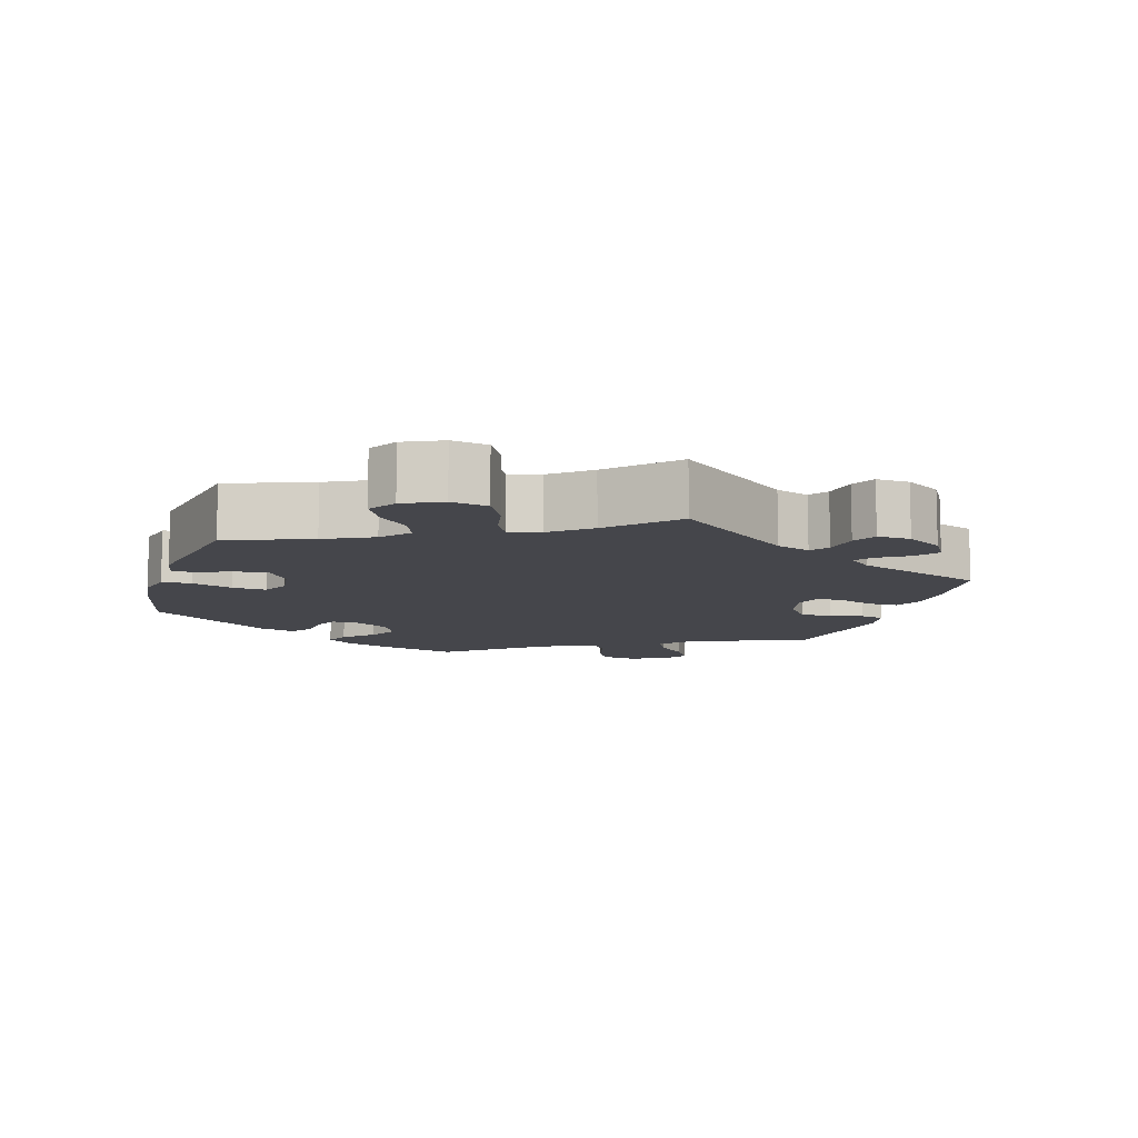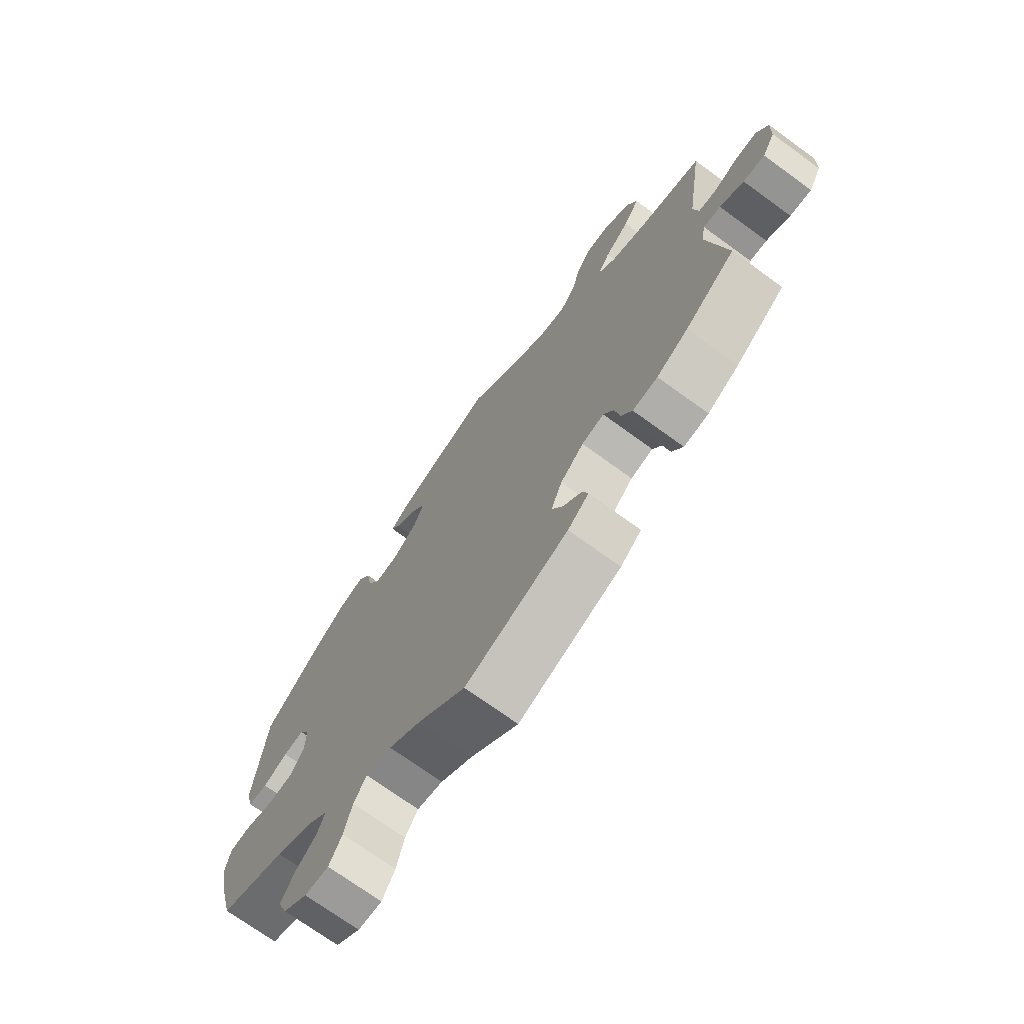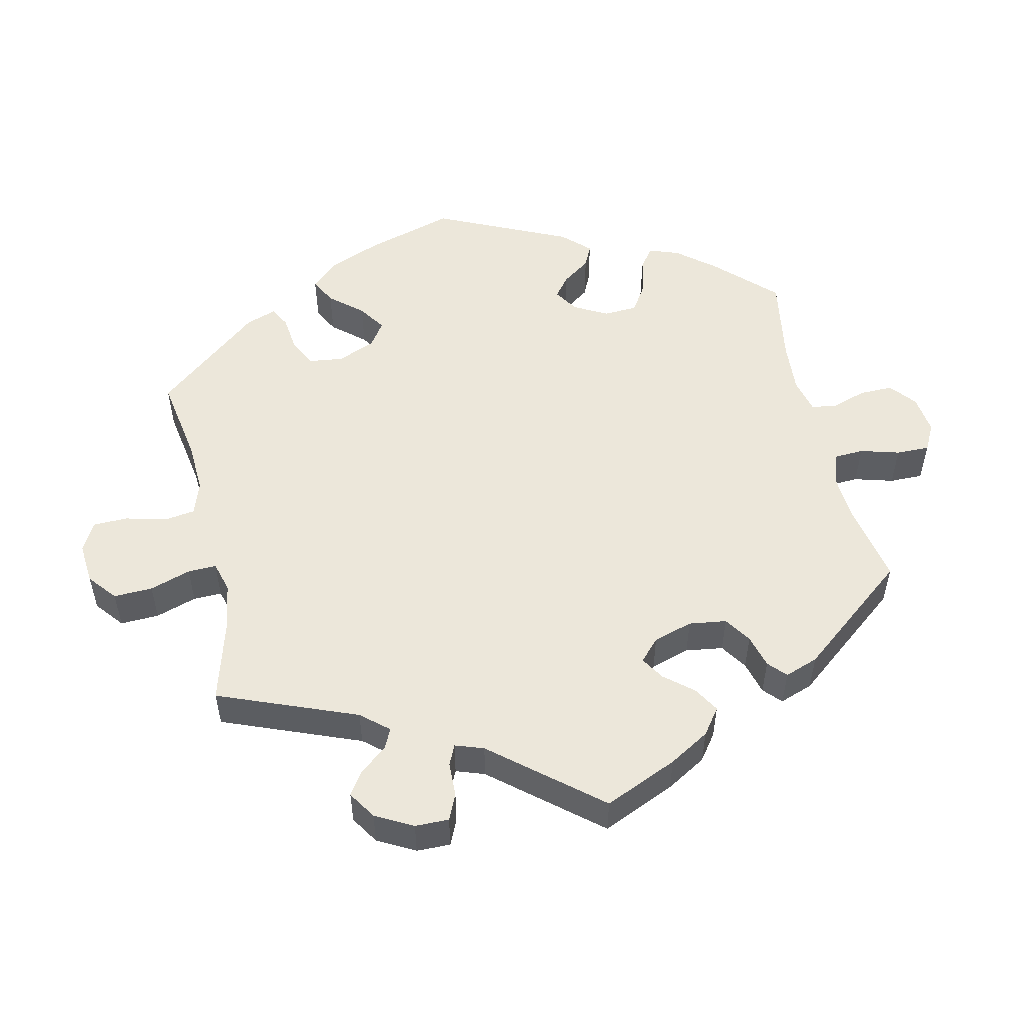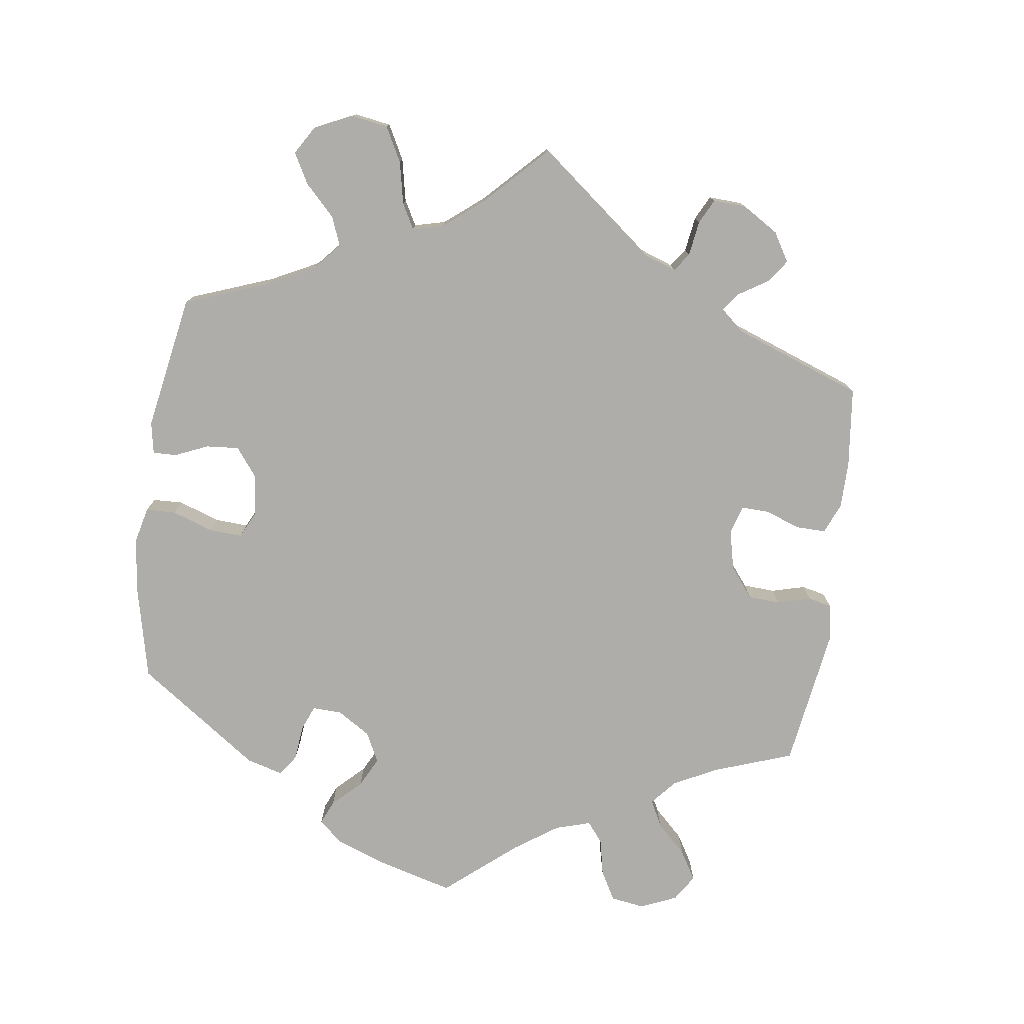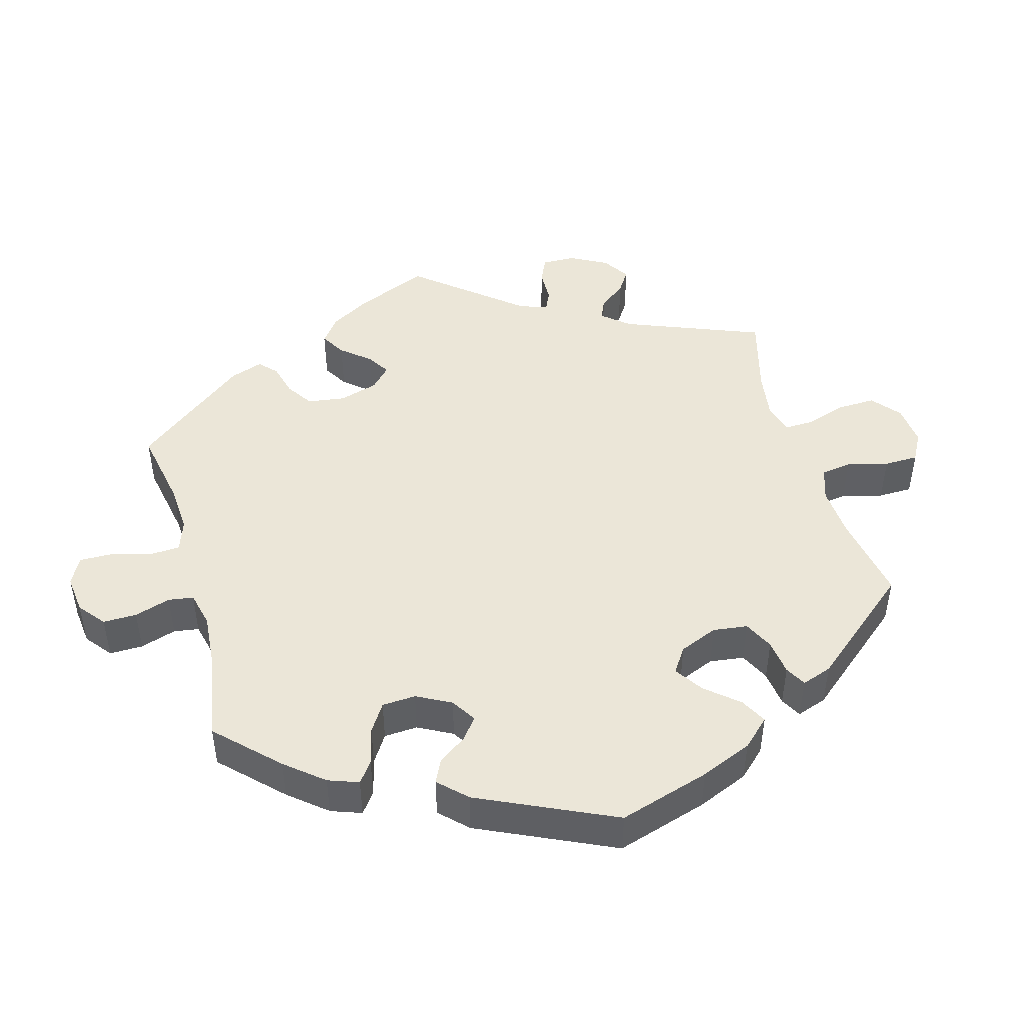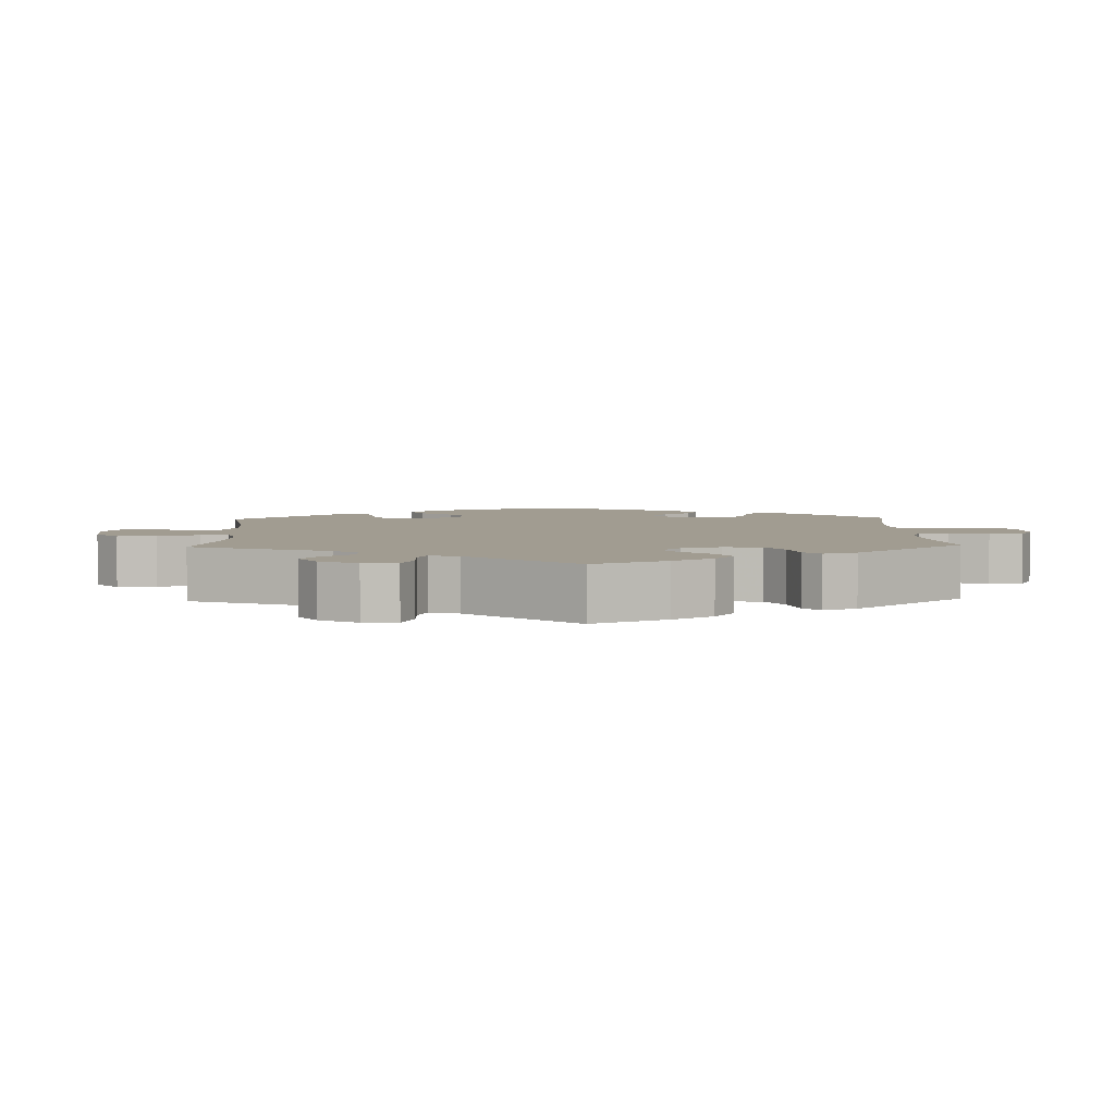
<metadata>
{"format":"obj","ext":"obj","renderer":"f3d","projection":"perspective","resolution":1024,"background":"white","views":[{"elev":-10.0,"azim":43.2,"up":"+Y"},{"elev":-72.2,"azim":54.0,"up":"+Z"},{"elev":52.4,"azim":107.5,"up":"+Y"},{"elev":-77.4,"azim":52.3,"up":"+Y"},{"elev":46.1,"azim":-75.5,"up":"+Y"},{"elev":4.5,"azim":118.0,"up":"+Y"}]}
</metadata>
<code>
v -0.53 0.07 -0.178
v -0.541 0.07 -0.111
v -0.533 0.07 -0.067
v -0.497 0.07 -0.063
v -0.445 0.07 -0.078
v -0.399 0.07 -0.076
v -0.373 0.07 -0.037
v -0.371 0.07 0.017
v -0.39 0.07 0.053
v -0.427 0.07 0.048
v -0.472 0.07 0.028
v -0.507 0.07 0.031
v -0.52 0.07 0.082
v -0.501 0.07 0.288
v -0.404 0.07 0.378
v -0.342 0.07 0.425
v -0.292 0.07 0.44
v -0.27 0.07 0.405
v -0.259 0.07 0.346
v -0.238 0.07 0.304
v -0.196 0.07 0.307
v -0.15 0.07 0.342
v -0.131 0.07 0.387
v -0.157 0.07 0.425
v -0.197 0.07 0.455
v -0.214 0.07 0.483
v -0.18 0.07 0.512
v 0 0.07 0.577
v 0.095 0.07 0.498
v 0.157 0.07 0.457
v 0.206 0.07 0.447
v 0.233 0.07 0.481
v 0.249 0.07 0.538
v 0.274 0.07 0.579
v 0.32 0.07 0.578
v 0.368 0.07 0.544
v 0.386 0.07 0.496
v 0.357 0.07 0.45
v 0.312 0.07 0.41
v 0.291 0.07 0.376
v 0.322 0.07 0.344
v 0.386 0.07 0.319
v 0.501 0.07 0.289
v 0.47 0.07 0.084
v 0.479 0.07 0.035
v 0.51 0.07 0.032
v 0.556 0.07 0.05
v 0.594 0.07 0.052
v 0.615 0.07 0.011
v 0.613 0.07 -0.048
v 0.59 0.07 -0.089
v 0.551 0.07 -0.085
v 0.508 0.07 -0.062
v 0.477 0.07 -0.059
v 0.469 0.07 -0.1
v 0.501 0.07 -0.289
v 0.411 0.07 -0.355
v 0.354 0.07 -0.387
v 0.309 0.07 -0.392
v 0.289 0.07 -0.356
v 0.28 0.07 -0.305
v 0.262 0.07 -0.271
v 0.222 0.07 -0.28
v 0.18 0.07 -0.319
v 0.16 0.07 -0.368
v 0.18 0.07 -0.408
v 0.214 0.07 -0.442
v 0.224 0.07 -0.474
v 0.186 0.07 -0.506
v 0 0.07 -0.578
v -0.087 0.07 -0.503
v -0.144 0.07 -0.465
v -0.19 0.07 -0.456
v -0.213 0.07 -0.491
v -0.227 0.07 -0.546
v -0.25 0.07 -0.587
v -0.293 0.07 -0.585
v -0.337 0.07 -0.552
v -0.354 0.07 -0.508
v -0.33 0.07 -0.468
v -0.291 0.07 -0.433
v -0.278 0.07 -0.4
v -0.315 0.07 -0.365
v -0.382 0.07 -0.333
v -0.501 0.07 -0.289
v -0.53 0 -0.178
v -0.541 0 -0.111
v -0.533 0 -0.067
v -0.497 0 -0.063
v -0.445 0 -0.078
v -0.399 0 -0.076
v -0.373 0 -0.037
v -0.371 0 0.017
v -0.39 0 0.053
v -0.427 0 0.048
v -0.472 0 0.028
v -0.507 0 0.031
v -0.52 0 0.082
v -0.501 0 0.288
v -0.404 0 0.378
v -0.342 0 0.425
v -0.292 0 0.44
v -0.27 0 0.405
v -0.259 0 0.346
v -0.238 0 0.304
v -0.196 0 0.307
v -0.15 0 0.342
v -0.131 0 0.387
v -0.157 0 0.425
v -0.197 0 0.455
v -0.214 0 0.483
v -0.18 0 0.512
v 0 0 0.577
v 0.095 0 0.498
v 0.157 0 0.457
v 0.206 0 0.447
v 0.233 0 0.481
v 0.249 0 0.538
v 0.274 0 0.579
v 0.32 0 0.578
v 0.368 0 0.544
v 0.386 0 0.496
v 0.357 0 0.45
v 0.312 0 0.41
v 0.291 0 0.376
v 0.322 0 0.344
v 0.386 0 0.319
v 0.501 0 0.289
v 0.47 0 0.084
v 0.479 0 0.035
v 0.51 0 0.032
v 0.556 0 0.05
v 0.594 0 0.052
v 0.615 0 0.011
v 0.613 0 -0.048
v 0.59 0 -0.089
v 0.551 0 -0.085
v 0.508 0 -0.062
v 0.477 0 -0.059
v 0.469 0 -0.1
v 0.501 0 -0.289
v 0.411 0 -0.355
v 0.354 0 -0.387
v 0.309 0 -0.392
v 0.289 0 -0.356
v 0.28 0 -0.305
v 0.262 0 -0.271
v 0.222 0 -0.28
v 0.18 0 -0.319
v 0.16 0 -0.368
v 0.18 0 -0.408
v 0.214 0 -0.442
v 0.224 0 -0.474
v 0.186 0 -0.506
v 0 0 -0.578
v -0.087 0 -0.503
v -0.144 0 -0.465
v -0.19 0 -0.456
v -0.213 0 -0.491
v -0.227 0 -0.546
v -0.25 0 -0.587
v -0.293 0 -0.585
v -0.337 0 -0.552
v -0.354 0 -0.508
v -0.33 0 -0.468
v -0.291 0 -0.433
v -0.278 0 -0.4
v -0.315 0 -0.365
v -0.382 0 -0.333
v -0.501 0 -0.289
f 84 85 1 2
f 83 84 2 3
f 82 83 3 4
f 78 79 80 81
f 78 81 82
f 77 78 82
f 74 75 76 77
f 73 74 77 82
f 72 73 82 4
f 68 69 70 71
f 66 67 68 71
f 65 66 71 72
f 64 65 72 4
f 58 59 60 61
f 58 61 62
f 55 56 57 58
f 54 55 58 62
f 50 51 52 53
f 50 53 54
f 49 50 54
f 46 47 48 49
f 45 46 49 54
f 44 45 54 62
f 42 43 44 62
f 36 37 38 39
f 36 39 40
f 35 36 40
f 32 33 34 35
f 31 32 35 40
f 30 31 40 41
f 26 27 28 29
f 24 25 26 29
f 23 24 29 30
f 22 23 30 41
f 16 17 18 19
f 16 19 20
f 15 16 20
f 14 15 20
f 13 14 20
f 10 11 12 13
f 9 10 13 20
f 8 9 20 21
f 63 64 4 5
f 62 63 5 6
f 42 62 6 7
f 21 22 41 42
f 7 8 21 42
f 87 86 170 169
f 88 87 169 168
f 89 88 168 167
f 166 165 164 163
f 167 166 163
f 167 163 162
f 162 161 160 159
f 167 162 159 158
f 89 167 158 157
f 156 155 154 153
f 156 153 152 151
f 157 156 151 150
f 89 157 150 149
f 146 145 144 143
f 147 146 143
f 143 142 141 140
f 147 143 140 139
f 138 137 136 135
f 139 138 135
f 139 135 134
f 134 133 132 131
f 139 134 131 130
f 147 139 130 129
f 147 129 128 127
f 124 123 122 121
f 125 124 121
f 125 121 120
f 120 119 118 117
f 125 120 117 116
f 126 125 116 115
f 114 113 112 111
f 114 111 110 109
f 115 114 109 108
f 126 115 108 107
f 104 103 102 101
f 105 104 101
f 105 101 100
f 105 100 99
f 105 99 98
f 98 97 96 95
f 105 98 95 94
f 106 105 94 93
f 90 89 149 148
f 91 90 148 147
f 92 91 147 127
f 127 126 107 106
f 127 106 93 92
f 1 86 87 2
f 2 87 88 3
f 3 88 89 4
f 4 89 90 5
f 5 90 91 6
f 6 91 92 7
f 7 92 93 8
f 8 93 94 9
f 9 94 95 10
f 10 95 96 11
f 11 96 97 12
f 12 97 98 13
f 13 98 99 14
f 14 99 100 15
f 15 100 101 16
f 16 101 102 17
f 17 102 103 18
f 18 103 104 19
f 19 104 105 20
f 20 105 106 21
f 21 106 107 22
f 22 107 108 23
f 23 108 109 24
f 24 109 110 25
f 25 110 111 26
f 26 111 112 27
f 27 112 113 28
f 28 113 114 29
f 29 114 115 30
f 30 115 116 31
f 31 116 117 32
f 32 117 118 33
f 33 118 119 34
f 34 119 120 35
f 35 120 121 36
f 36 121 122 37
f 37 122 123 38
f 38 123 124 39
f 39 124 125 40
f 40 125 126 41
f 41 126 127 42
f 42 127 128 43
f 43 128 129 44
f 44 129 130 45
f 45 130 131 46
f 46 131 132 47
f 47 132 133 48
f 48 133 134 49
f 49 134 135 50
f 50 135 136 51
f 51 136 137 52
f 52 137 138 53
f 53 138 139 54
f 54 139 140 55
f 55 140 141 56
f 56 141 142 57
f 57 142 143 58
f 58 143 144 59
f 59 144 145 60
f 60 145 146 61
f 61 146 147 62
f 62 147 148 63
f 63 148 149 64
f 64 149 150 65
f 65 150 151 66
f 66 151 152 67
f 67 152 153 68
f 68 153 154 69
f 69 154 155 70
f 70 155 156 71
f 71 156 157 72
f 72 157 158 73
f 73 158 159 74
f 74 159 160 75
f 75 160 161 76
f 76 161 162 77
f 77 162 163 78
f 78 163 164 79
f 79 164 165 80
f 80 165 166 81
f 81 166 167 82
f 82 167 168 83
f 83 168 169 84
f 84 169 170 85
f 85 170 86 1

</code>
